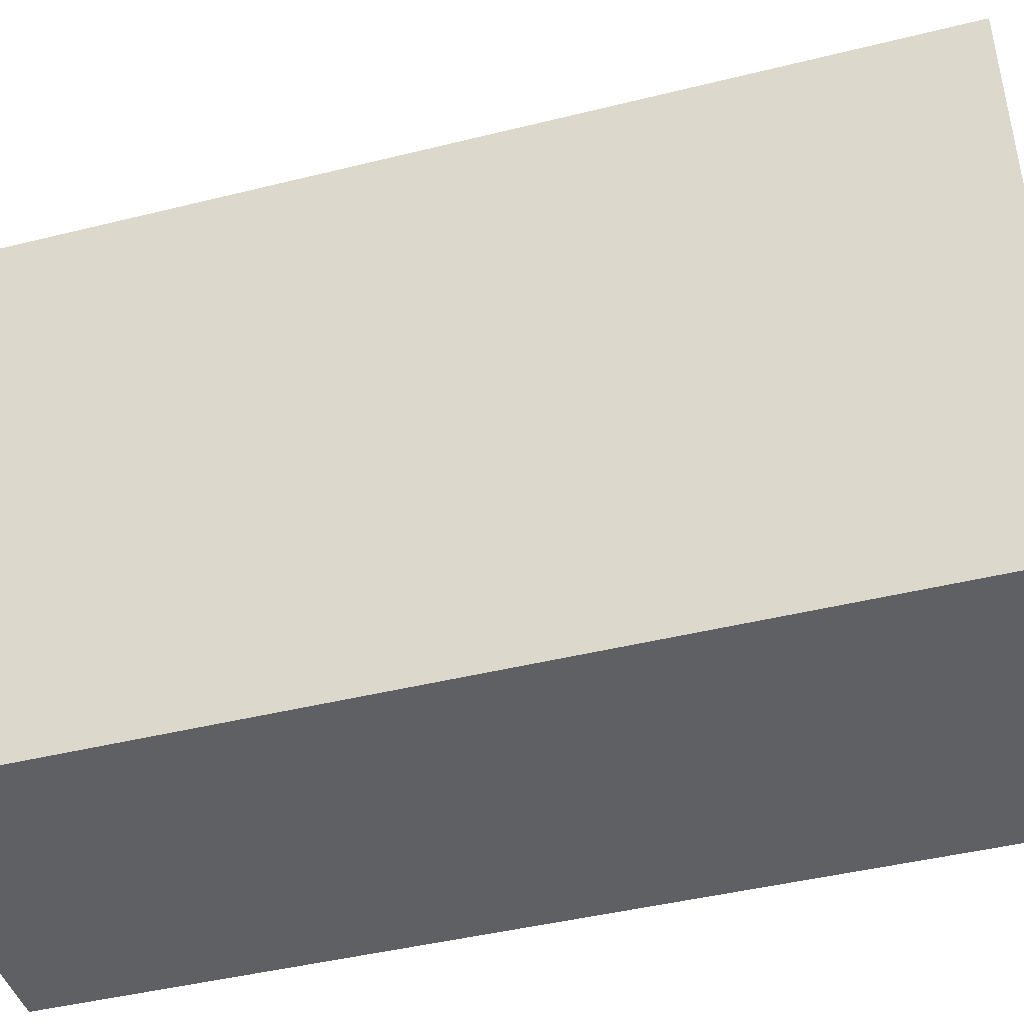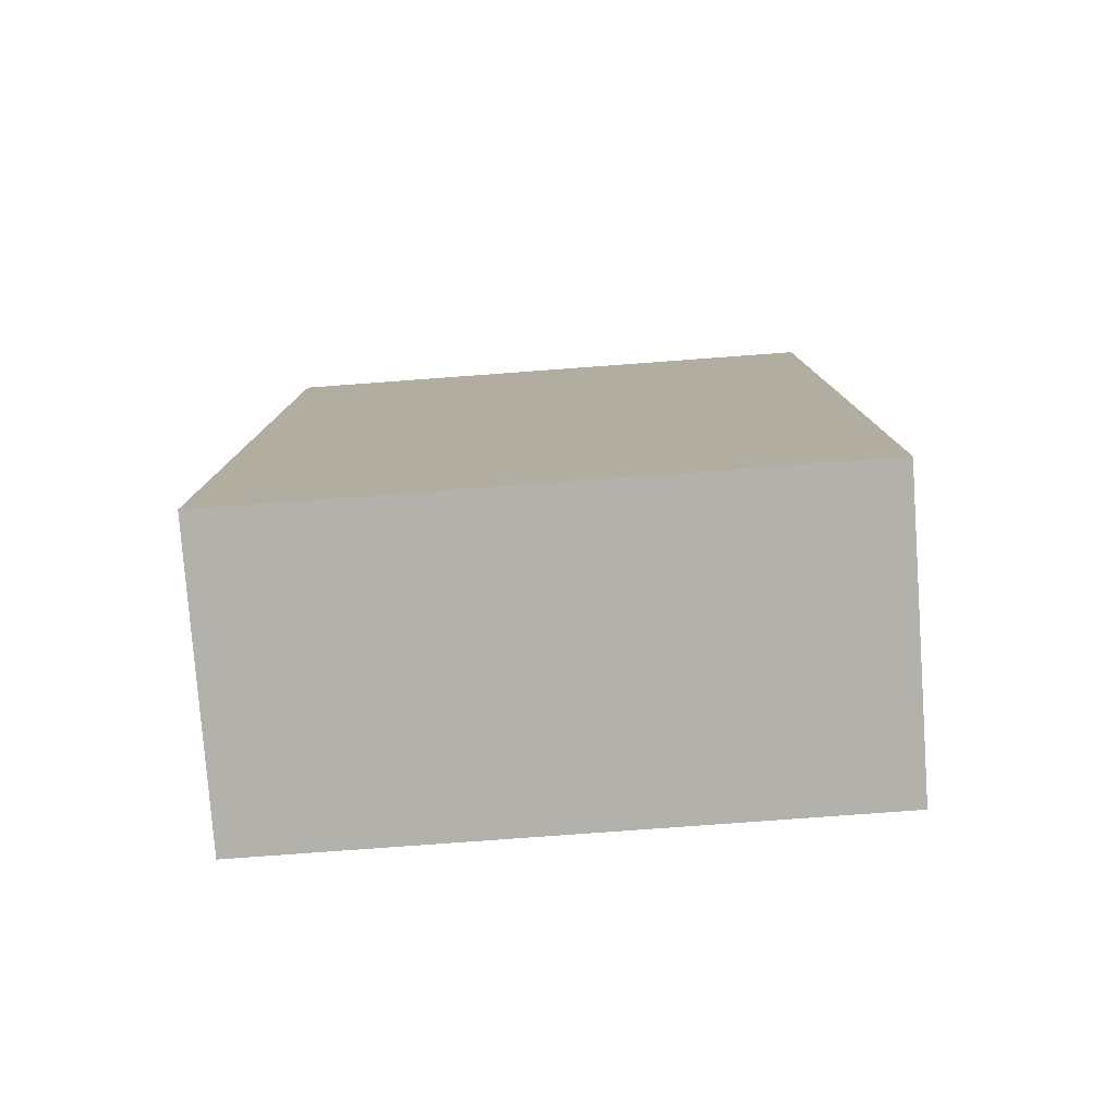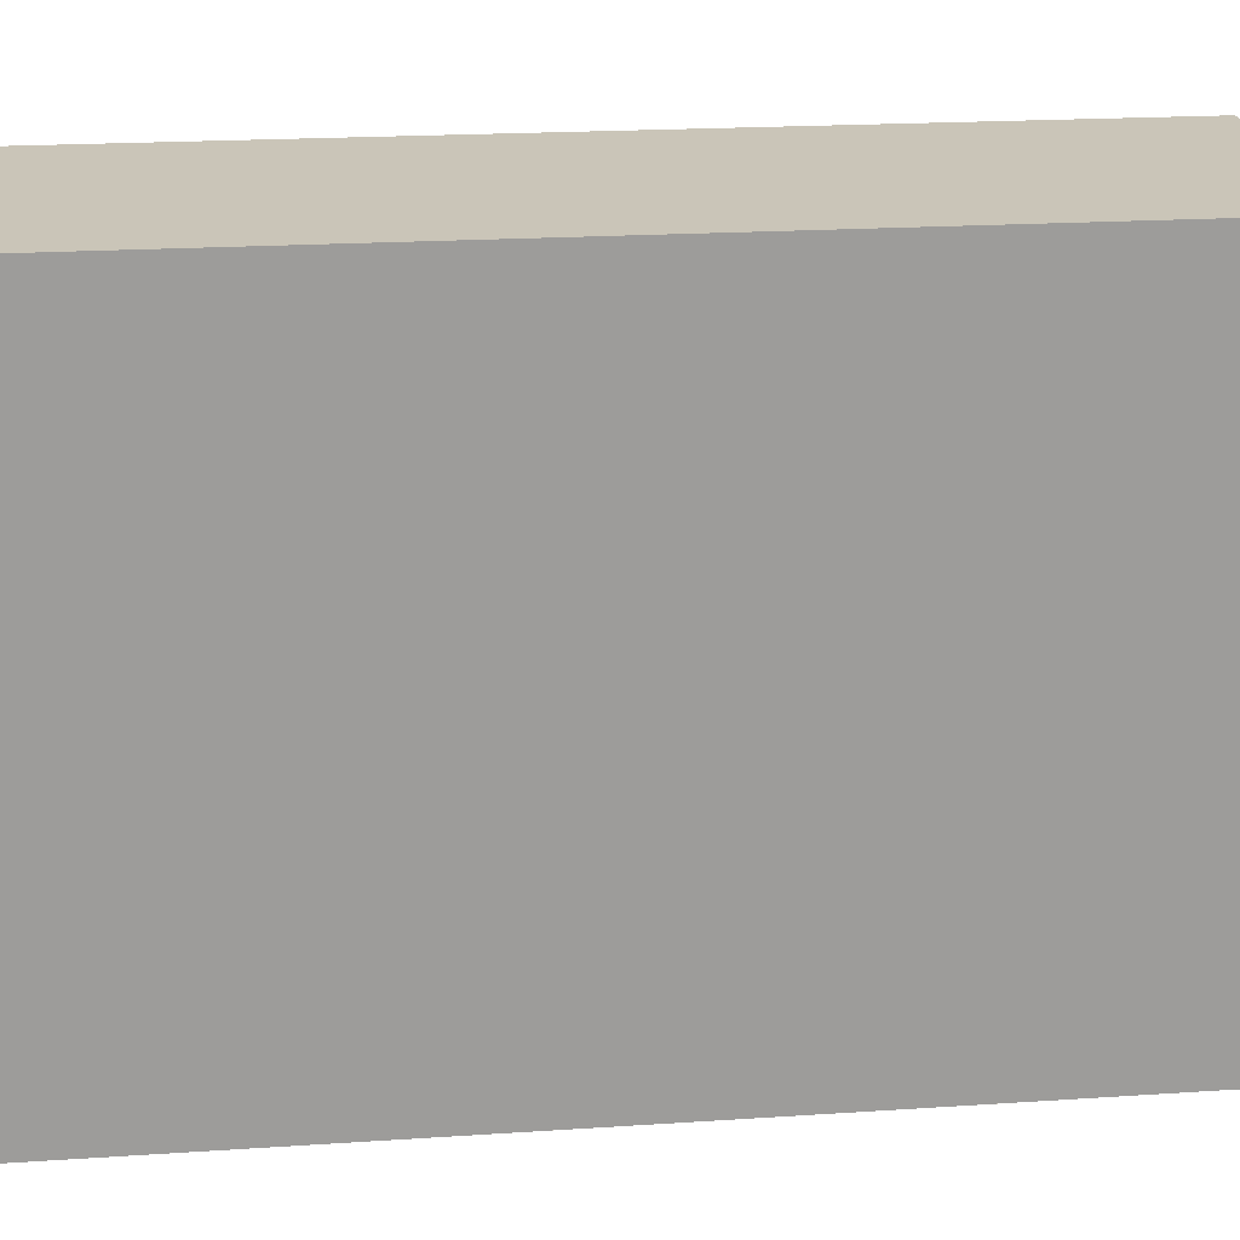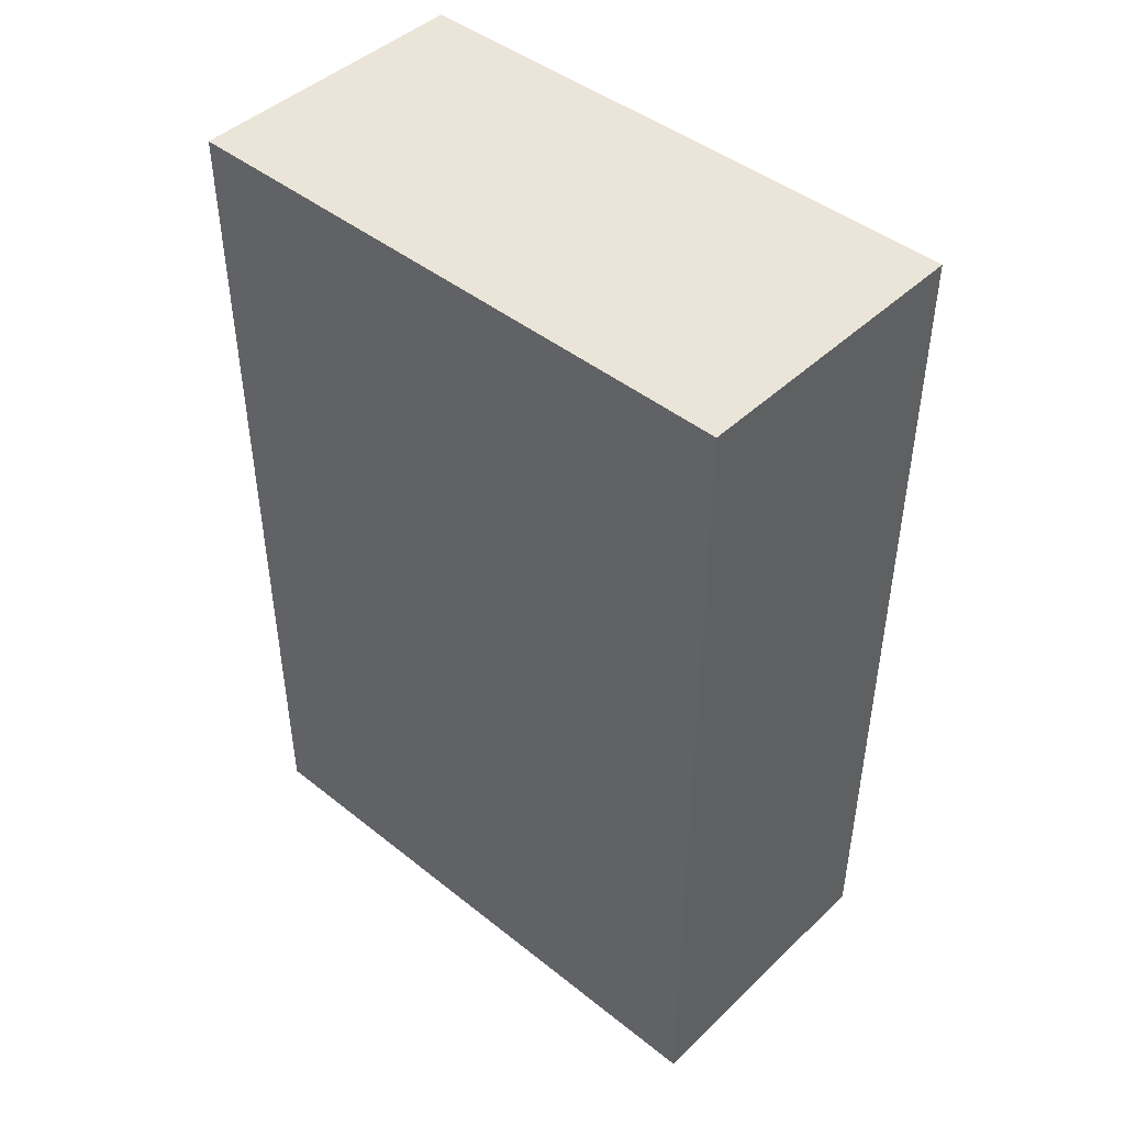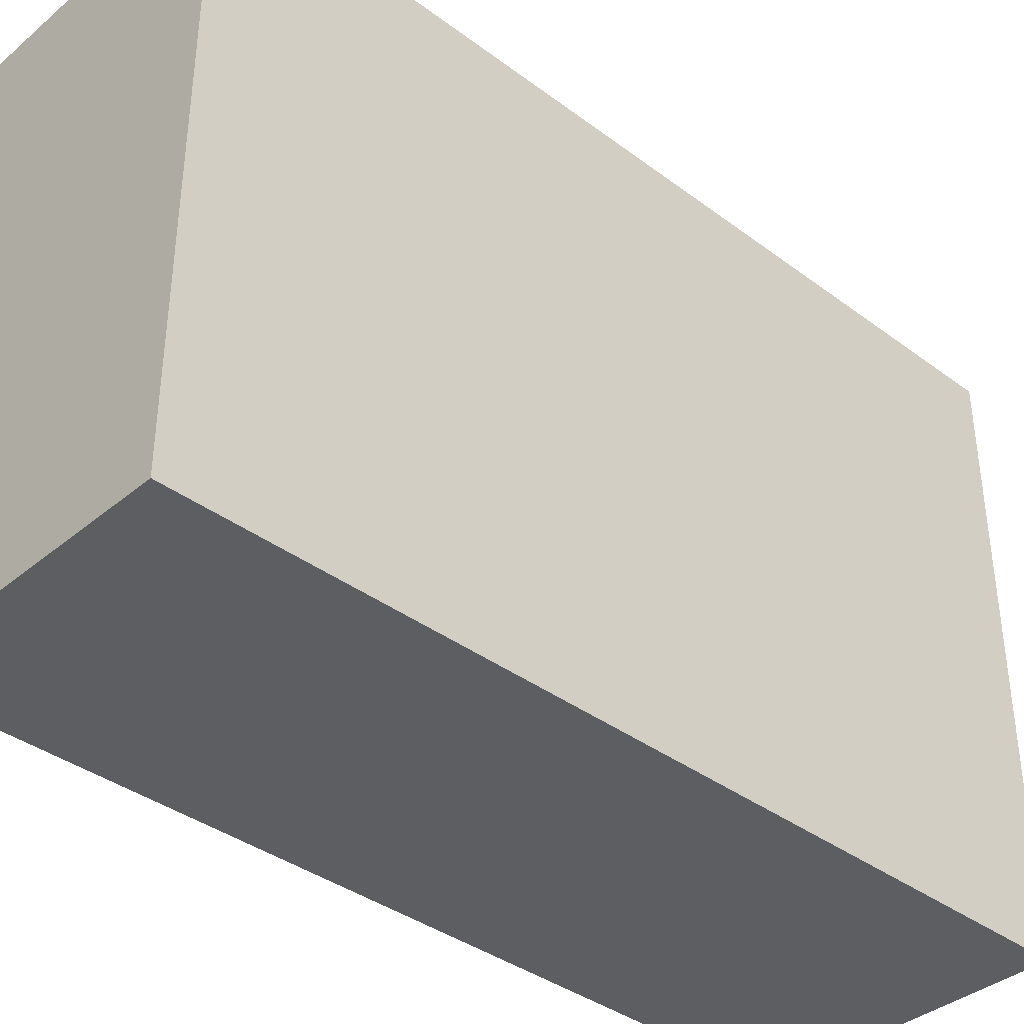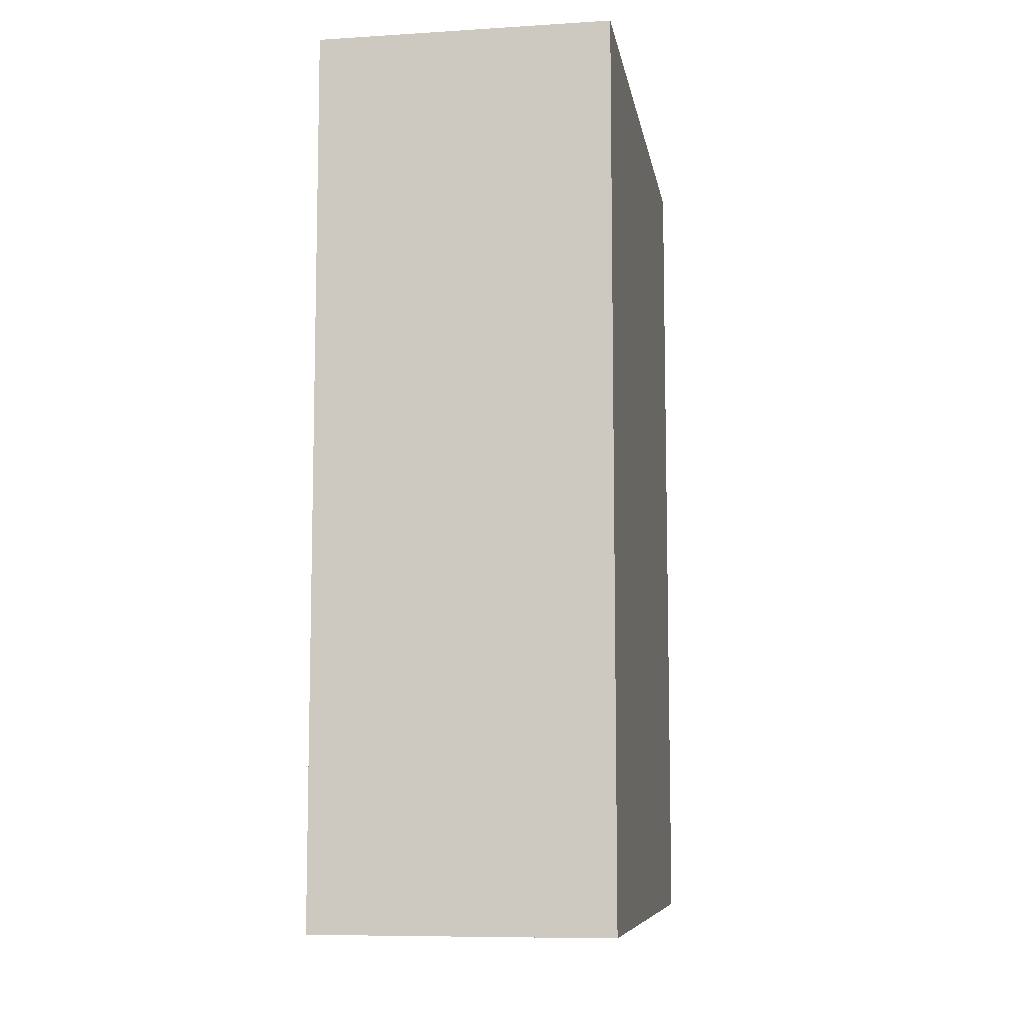
<metadata>
{"format":"obj","ext":"obj","renderer":"f3d","projection":"perspective","resolution":1024,"background":"white","views":[{"elev":-43.9,"azim":-73.7,"up":"+Y"},{"elev":-79.0,"azim":94.2,"up":"+Z"},{"elev":20.4,"azim":83.1,"up":"+Y"},{"elev":45.0,"azim":-47.4,"up":"+Z"},{"elev":-38.0,"azim":-133.4,"up":"+Y"},{"elev":-8.5,"azim":9.5,"up":"+Z"}]}
</metadata>
<code>
v -0.5 -1 -1.5
v 0.5 -1 -1.5
v 0.5 1 -1.5
v -0.5 1 -1.5
v -0.5 -1 1.5
v 0.5 -1 1.5
v 0.5 1 1.5
v -0.5 1 1.5
f 1 2 6 5
f 3 4 8 7
f 4 3 2 1
f 5 6 7 8
f 2 3 7 6
f 4 1 5 8

</code>
